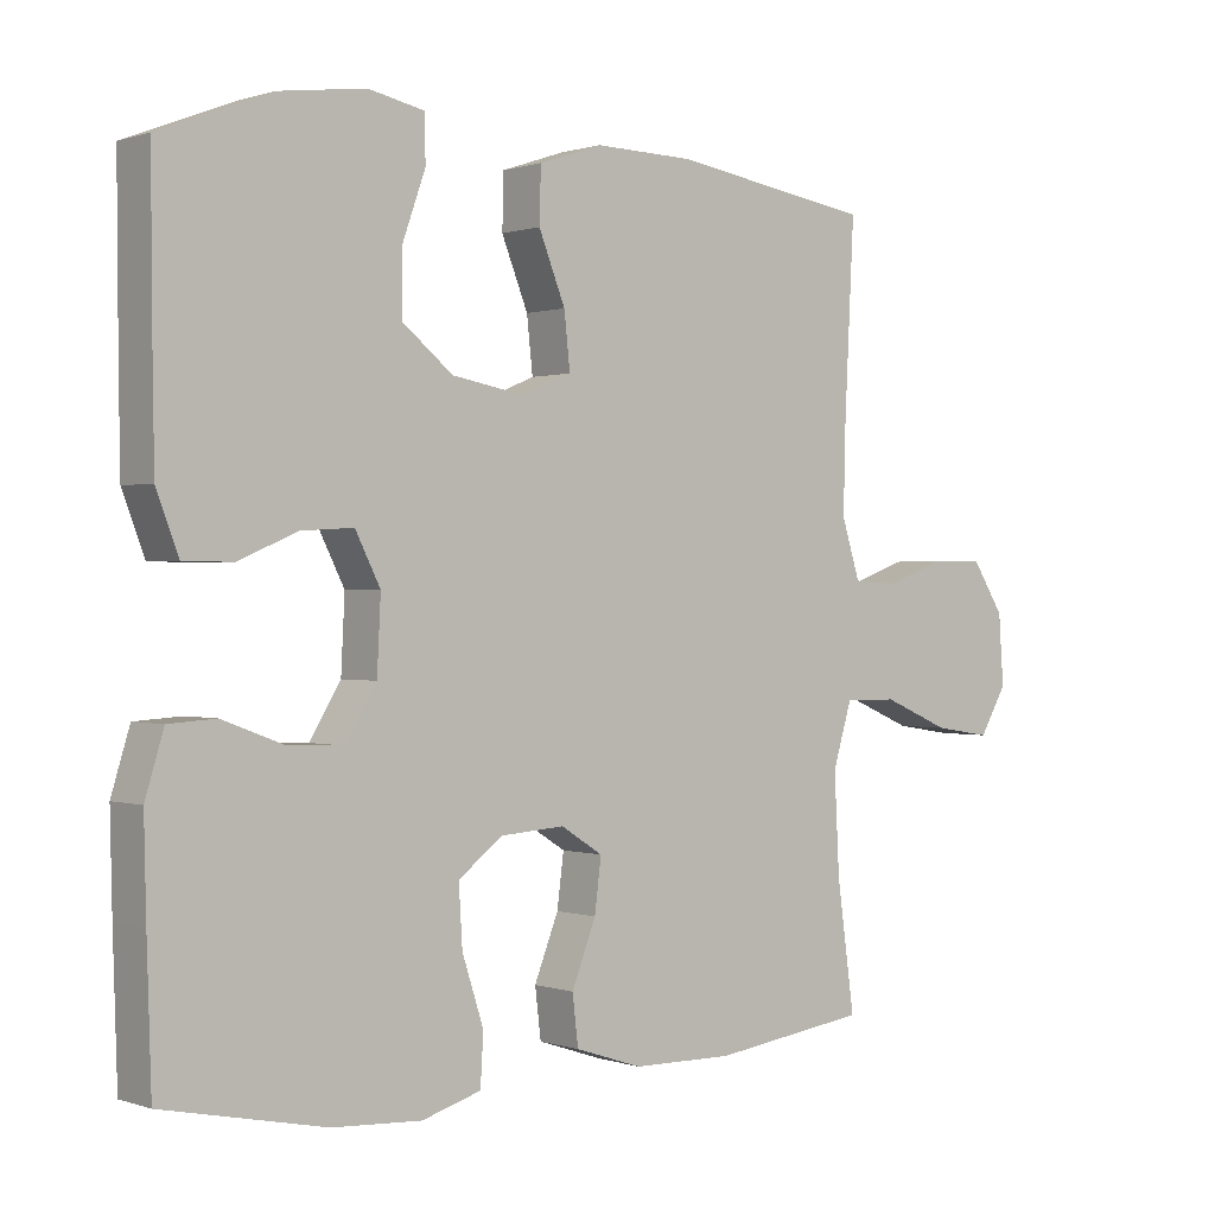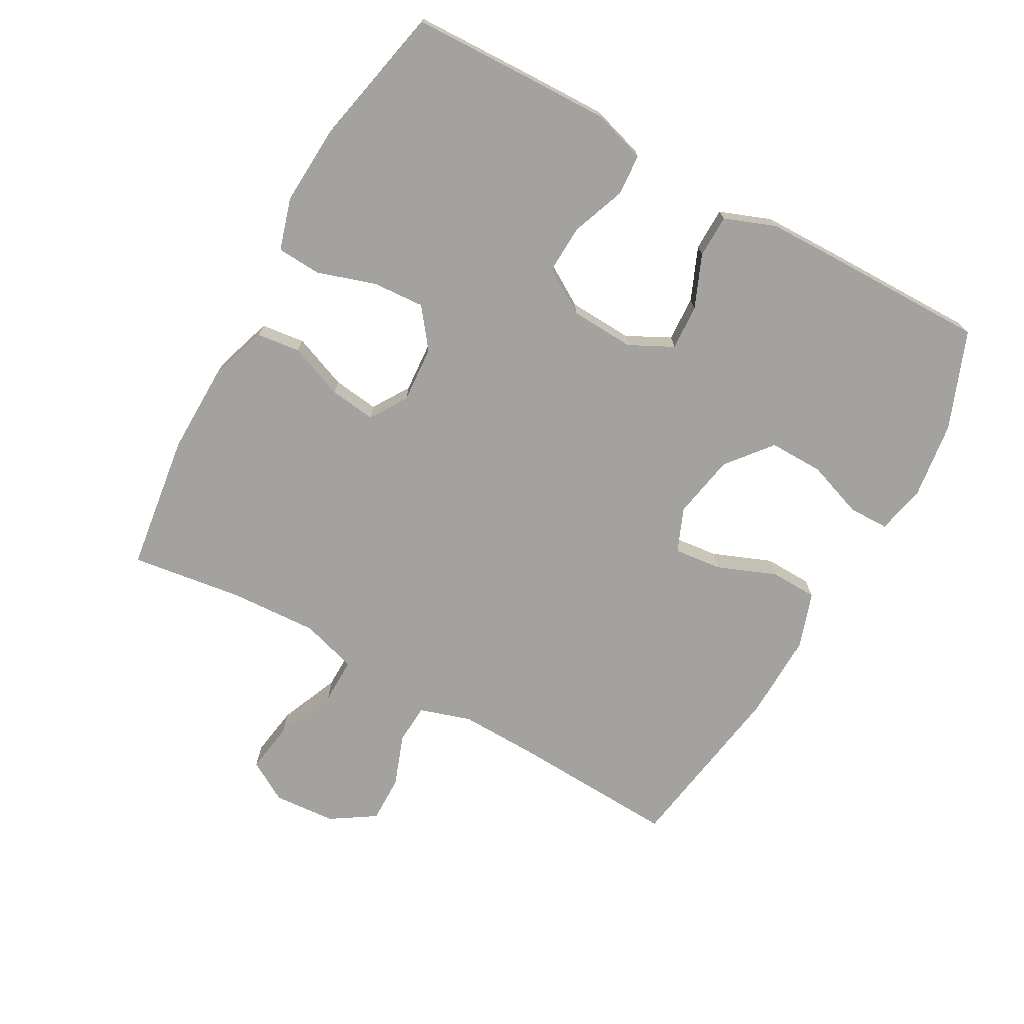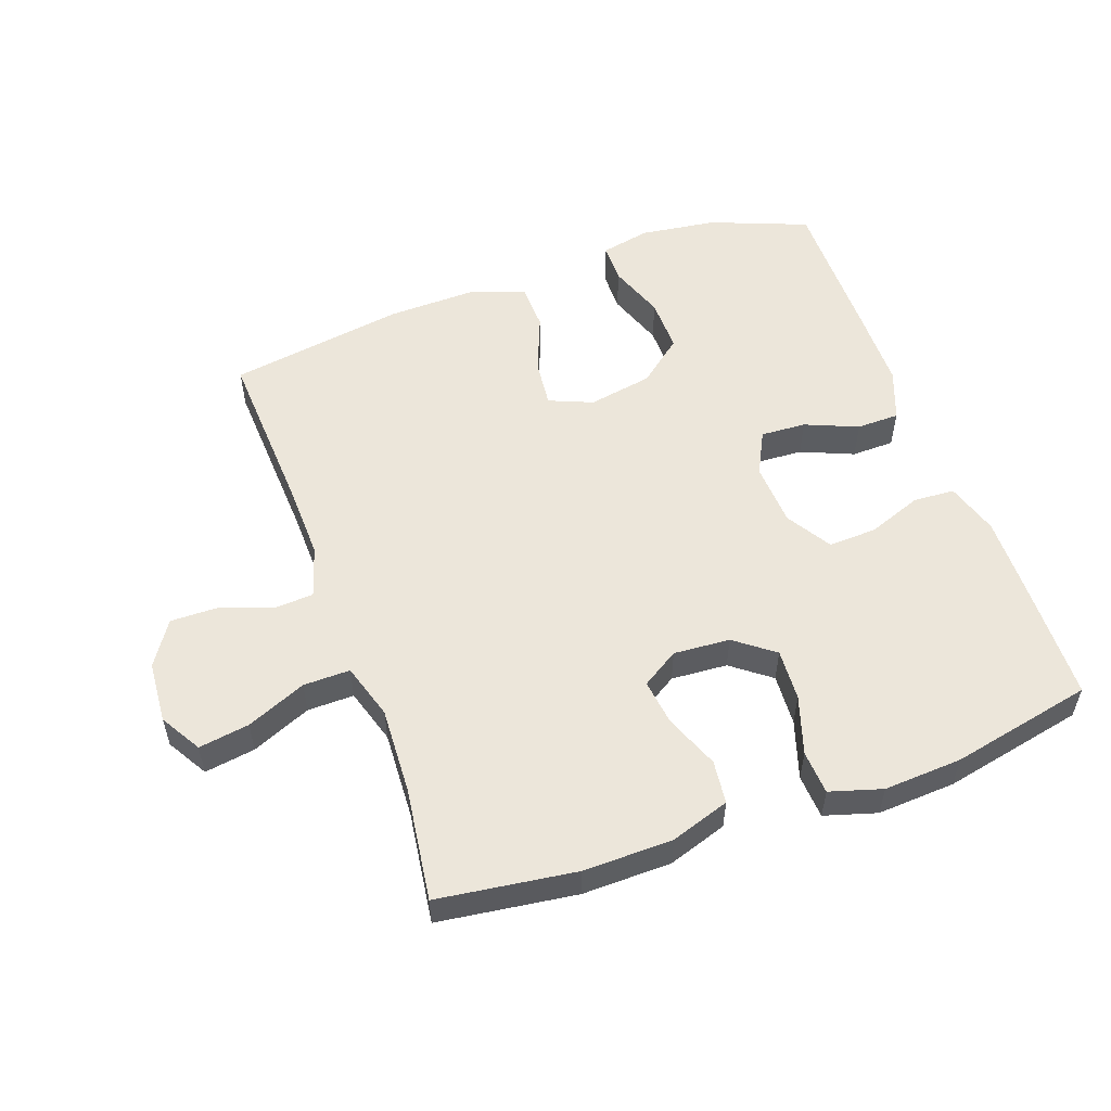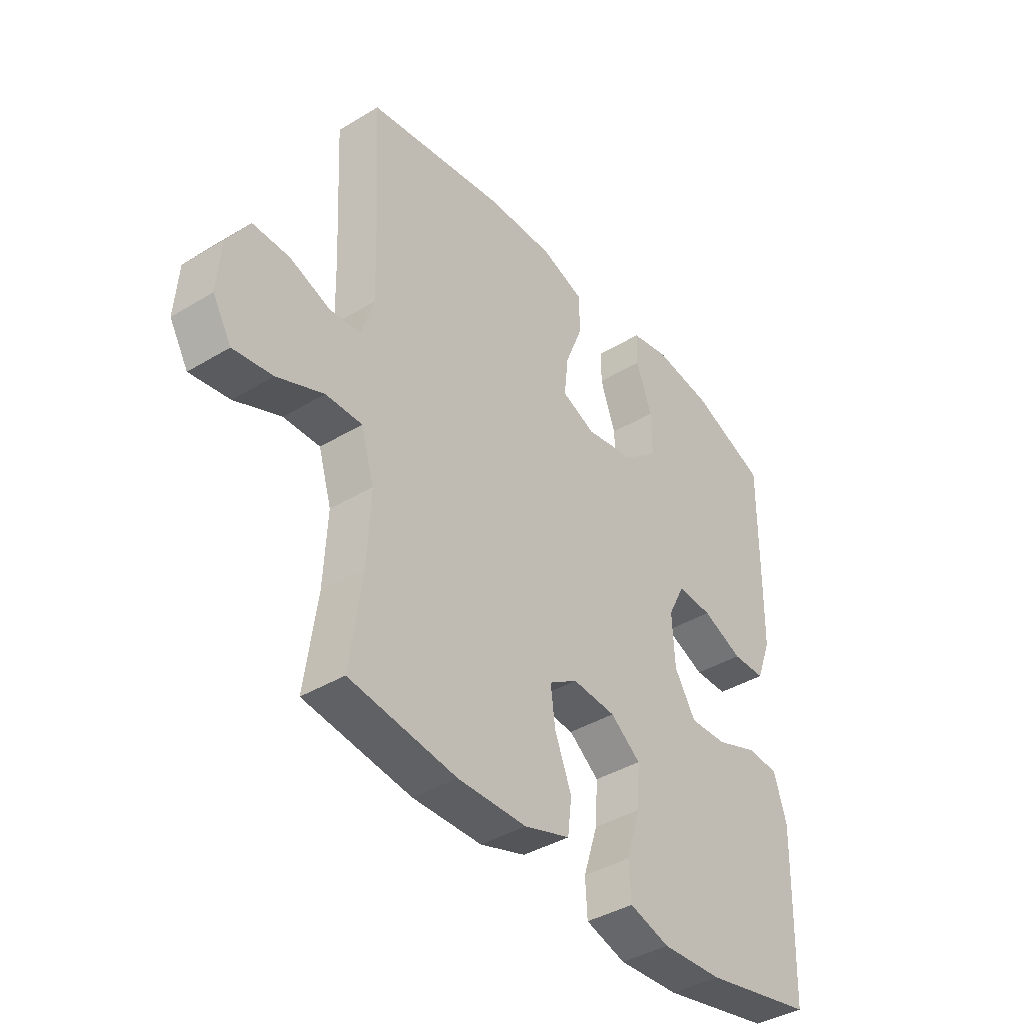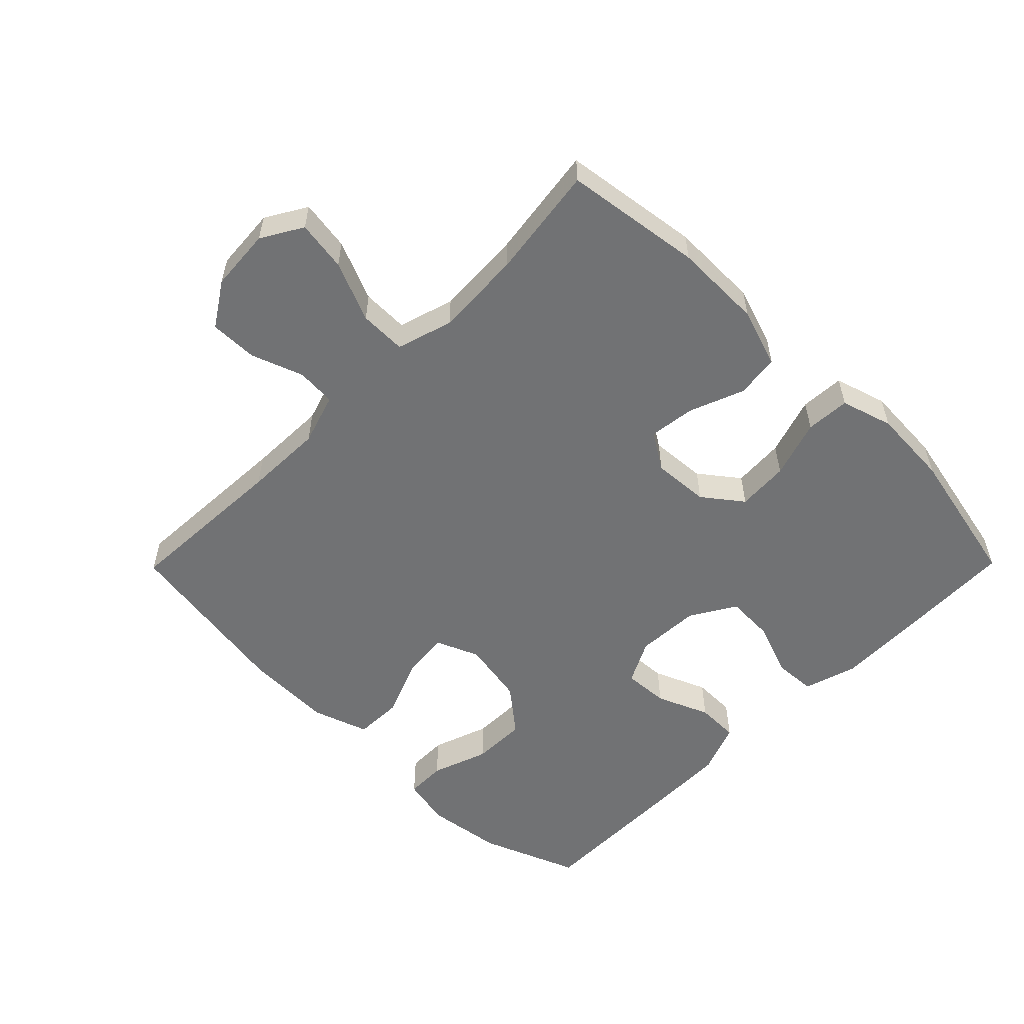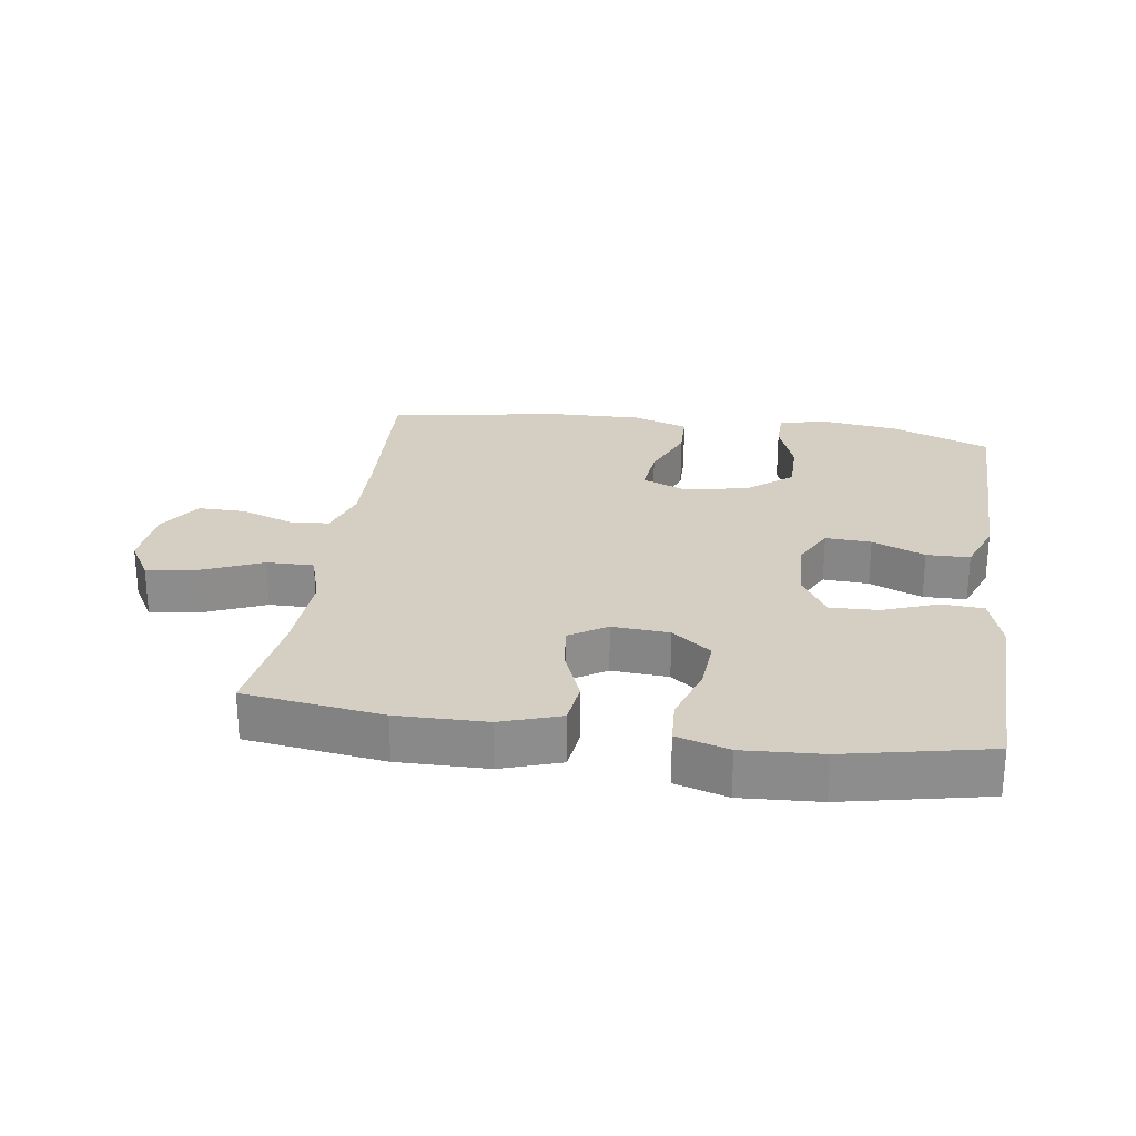
<metadata>
{"format":"obj","ext":"obj","renderer":"f3d","projection":"perspective","resolution":1024,"background":"white","views":[{"elev":0.4,"azim":-39.3,"up":"+Z"},{"elev":-72.6,"azim":-119.1,"up":"+Y"},{"elev":54.3,"azim":160.2,"up":"+Y"},{"elev":-40.0,"azim":126.8,"up":"+Z"},{"elev":-55.4,"azim":135.4,"up":"+Y"},{"elev":25.7,"azim":-171.7,"up":"+Y"}]}
</metadata>
<code>
v -0.5 0.07 -0.5
v -0.506 0.07 -0.315
v -0.509 0.07 -0.188
v -0.484 0.07 -0.106
v -0.42 0.07 -0.102
v -0.337 0.07 -0.133
v -0.262 0.07 -0.136
v -0.22 0.07 -0.067
v -0.215 0.07 0.032
v -0.249 0.07 0.099
v -0.319 0.07 0.095
v -0.4 0.07 0.061
v -0.466 0.07 0.062
v -0.496 0.07 0.141
v -0.498 0.07 0.265
v -0.5 0.07 0.5
v -0.35 0.07 0.559
v -0.232 0.07 0.575
v -0.156 0.07 0.559
v -0.155 0.07 0.497
v -0.186 0.07 0.41
v -0.187 0.07 0.326
v -0.118 0.07 0.27
v -0.019 0.07 0.252
v 0.048 0.07 0.28
v 0.04 0.07 0.354
v 0.004 0.07 0.444
v 0.006 0.07 0.517
v 0.092 0.07 0.546
v 0.226 0.07 0.543
v 0.5 0.07 0.5
v 0.487 0.07 0.243
v 0.484 0.07 0.122
v 0.509 0.07 0.043
v 0.57 0.07 0.039
v 0.65 0.07 0.068
v 0.723 0.07 0.069
v 0.767 0.07 0.001
v 0.774 0.07 -0.095
v 0.737 0.07 -0.158
v 0.659 0.07 -0.146
v 0.567 0.07 -0.107
v 0.495 0.07 -0.106
v 0.469 0.07 -0.192
v 0.476 0.07 -0.327
v 0.5 0.07 -0.5
v 0.288 0.07 -0.529
v 0.151 0.07 -0.527
v 0.06 0.07 -0.497
v 0.052 0.07 -0.43
v 0.085 0.07 -0.346
v 0.094 0.07 -0.275
v 0.037 0.07 -0.239
v -0.05 0.07 -0.245
v -0.11 0.07 -0.291
v -0.105 0.07 -0.371
v -0.076 0.07 -0.461
v -0.08 0.07 -0.529
v -0.16 0.07 -0.553
v -0.281 0.07 -0.546
v -0.5 0 -0.5
v -0.506 0 -0.315
v -0.509 0 -0.188
v -0.484 0 -0.106
v -0.42 0 -0.102
v -0.337 0 -0.133
v -0.262 0 -0.136
v -0.22 0 -0.067
v -0.215 0 0.032
v -0.249 0 0.099
v -0.319 0 0.095
v -0.4 0 0.061
v -0.466 0 0.062
v -0.496 0 0.141
v -0.498 0 0.265
v -0.5 0 0.5
v -0.35 0 0.559
v -0.232 0 0.575
v -0.156 0 0.559
v -0.155 0 0.497
v -0.186 0 0.41
v -0.187 0 0.326
v -0.118 0 0.27
v -0.019 0 0.252
v 0.048 0 0.28
v 0.04 0 0.354
v 0.004 0 0.444
v 0.006 0 0.517
v 0.092 0 0.546
v 0.226 0 0.543
v 0.5 0 0.5
v 0.487 0 0.243
v 0.484 0 0.122
v 0.509 0 0.043
v 0.57 0 0.039
v 0.65 0 0.068
v 0.723 0 0.069
v 0.767 0 0.001
v 0.774 0 -0.095
v 0.737 0 -0.158
v 0.659 0 -0.146
v 0.567 0 -0.107
v 0.495 0 -0.106
v 0.469 0 -0.192
v 0.476 0 -0.327
v 0.5 0 -0.5
v 0.288 0 -0.529
v 0.151 0 -0.527
v 0.06 0 -0.497
v 0.052 0 -0.43
v 0.085 0 -0.346
v 0.094 0 -0.275
v 0.037 0 -0.239
v -0.05 0 -0.245
v -0.11 0 -0.291
v -0.105 0 -0.371
v -0.076 0 -0.461
v -0.08 0 -0.529
v -0.16 0 -0.553
v -0.281 0 -0.546
f 4 5 6
f 3 4 6
f 2 3 6
f 1 2 6
f 60 1 6
f 59 60 6
f 58 59 6
f 57 58 6
f 56 57 6
f 55 56 6 7
f 54 55 7 8
f 53 54 8 9
f 52 53 9 10
f 49 50 51
f 48 49 51
f 47 48 51
f 46 47 51
f 45 46 51
f 44 45 51 52
f 43 44 52 10
f 40 41 42
f 39 40 42
f 38 39 42
f 37 38 42
f 36 37 42
f 35 36 42
f 34 35 42 43
f 33 34 43 10
f 30 31 32
f 29 30 32
f 28 29 32
f 27 28 32
f 26 27 32
f 25 26 32 33
f 24 25 33 10
f 19 20 21
f 18 19 21
f 17 18 21
f 16 17 21
f 15 16 21
f 14 15 21
f 13 14 21
f 12 13 21
f 11 12 21
f 11 21 22
f 23 24 10 11
f 11 22 23
f 66 65 64
f 66 64 63
f 66 63 62
f 66 62 61
f 66 61 120
f 66 120 119
f 66 119 118
f 66 118 117
f 66 117 116
f 67 66 116 115
f 68 67 115 114
f 69 68 114 113
f 70 69 113 112
f 111 110 109
f 111 109 108
f 111 108 107
f 111 107 106
f 111 106 105
f 112 111 105 104
f 70 112 104 103
f 102 101 100
f 102 100 99
f 102 99 98
f 102 98 97
f 102 97 96
f 102 96 95
f 103 102 95 94
f 70 103 94 93
f 92 91 90
f 92 90 89
f 92 89 88
f 92 88 87
f 92 87 86
f 93 92 86 85
f 70 93 85 84
f 81 80 79
f 81 79 78
f 81 78 77
f 81 77 76
f 81 76 75
f 81 75 74
f 81 74 73
f 81 73 72
f 81 72 71
f 82 81 71
f 71 70 84 83
f 83 82 71
f 1 61 62 2
f 2 62 63 3
f 3 63 64 4
f 4 64 65 5
f 5 65 66 6
f 6 66 67 7
f 7 67 68 8
f 8 68 69 9
f 9 69 70 10
f 10 70 71 11
f 11 71 72 12
f 12 72 73 13
f 13 73 74 14
f 14 74 75 15
f 15 75 76 16
f 16 76 77 17
f 17 77 78 18
f 18 78 79 19
f 19 79 80 20
f 20 80 81 21
f 21 81 82 22
f 22 82 83 23
f 23 83 84 24
f 24 84 85 25
f 25 85 86 26
f 26 86 87 27
f 27 87 88 28
f 28 88 89 29
f 29 89 90 30
f 30 90 91 31
f 31 91 92 32
f 32 92 93 33
f 33 93 94 34
f 34 94 95 35
f 35 95 96 36
f 36 96 97 37
f 37 97 98 38
f 38 98 99 39
f 39 99 100 40
f 40 100 101 41
f 41 101 102 42
f 42 102 103 43
f 43 103 104 44
f 44 104 105 45
f 45 105 106 46
f 46 106 107 47
f 47 107 108 48
f 48 108 109 49
f 49 109 110 50
f 50 110 111 51
f 51 111 112 52
f 52 112 113 53
f 53 113 114 54
f 54 114 115 55
f 55 115 116 56
f 56 116 117 57
f 57 117 118 58
f 58 118 119 59
f 59 119 120 60
f 60 120 61 1

</code>
